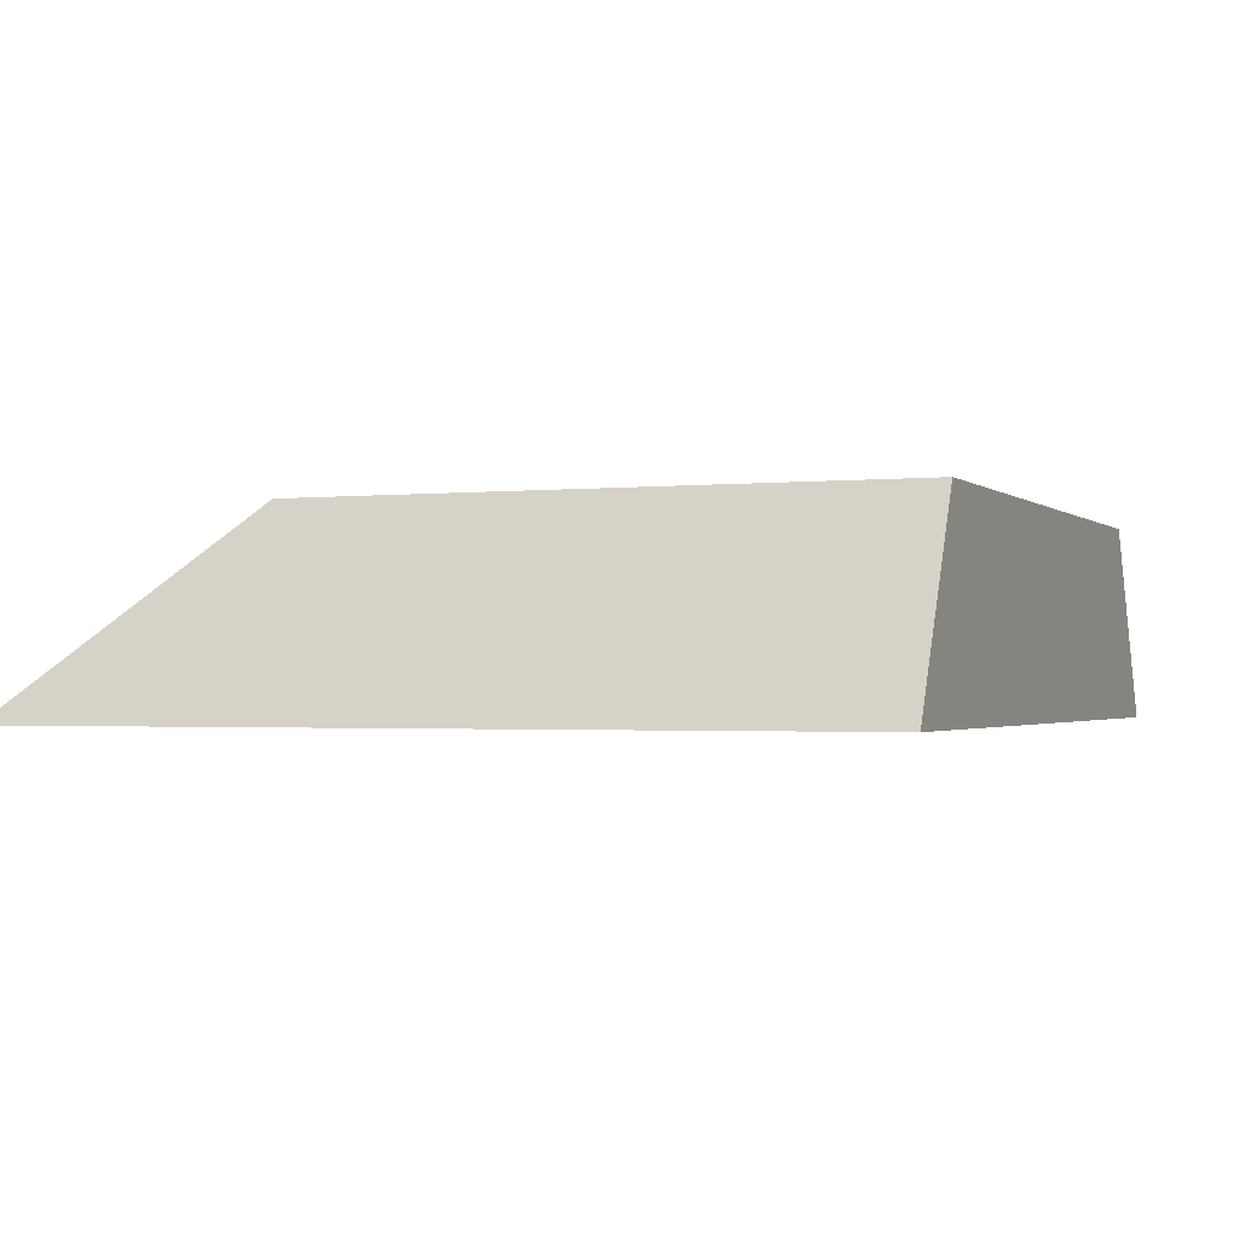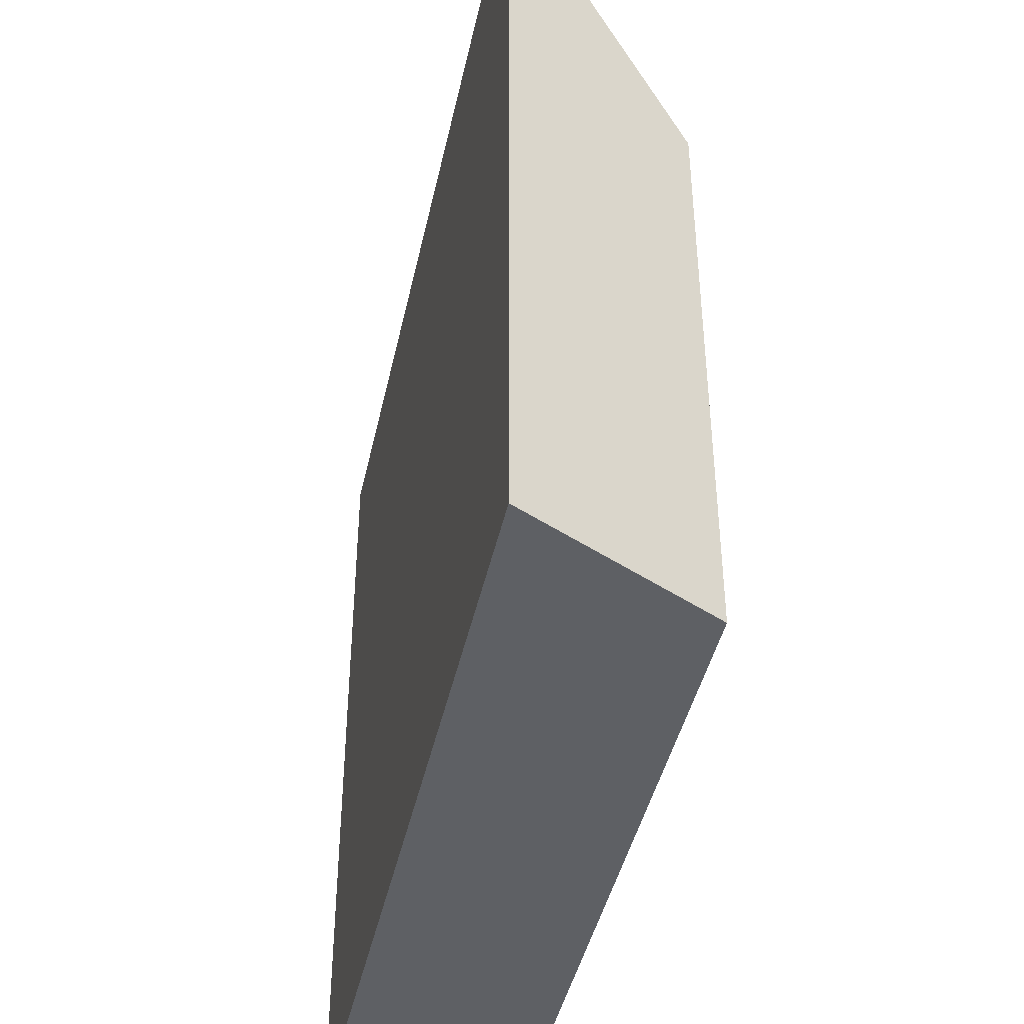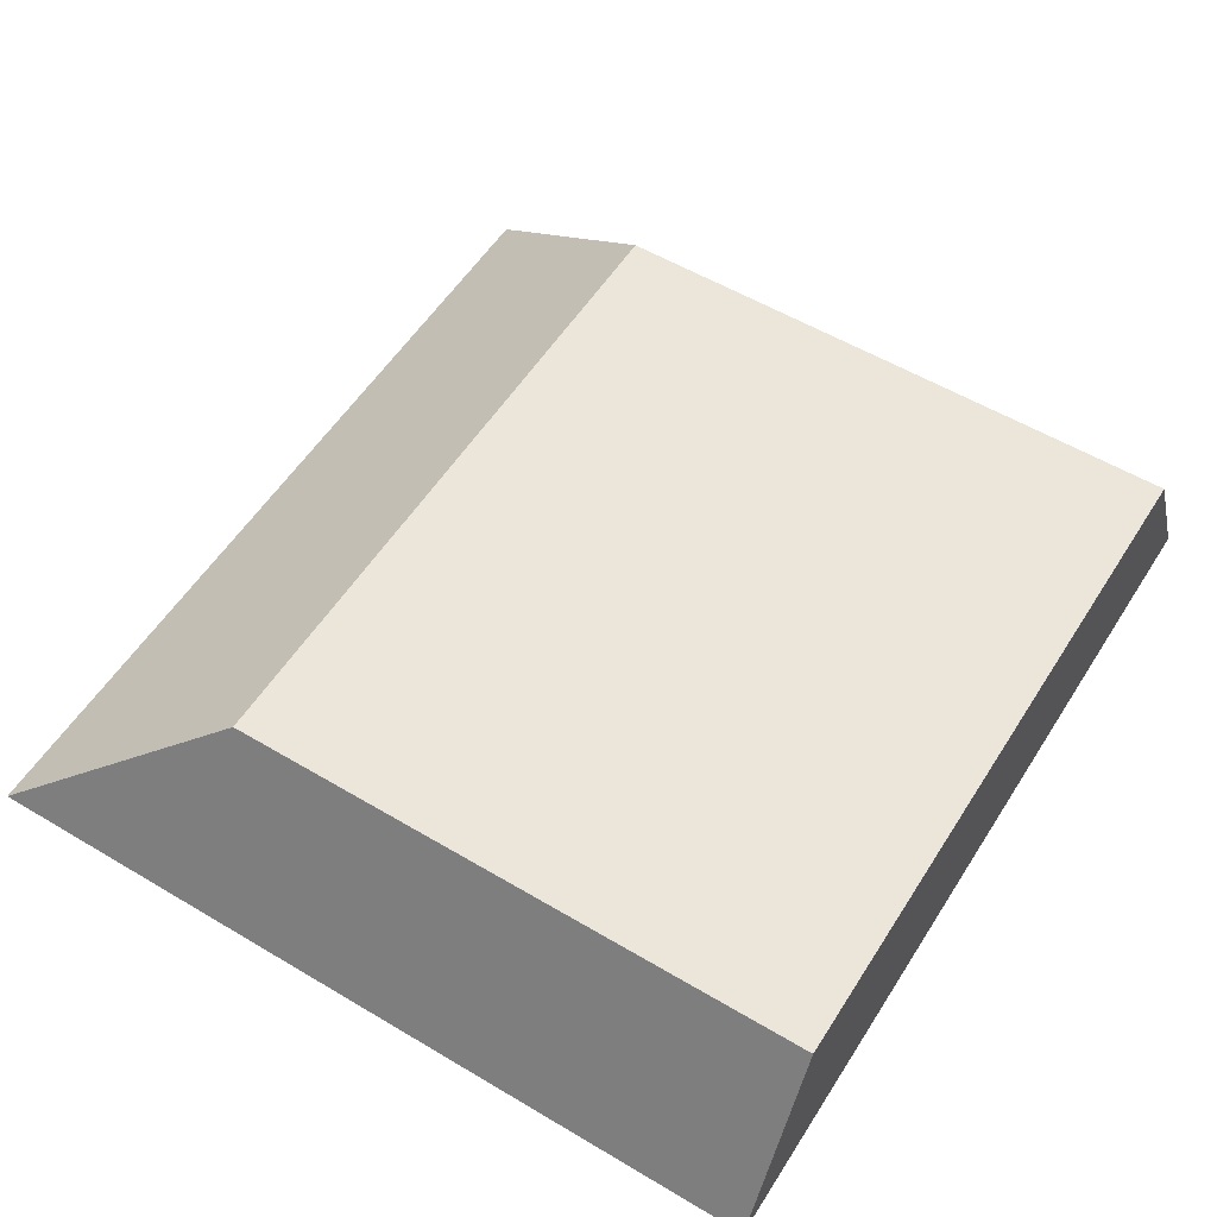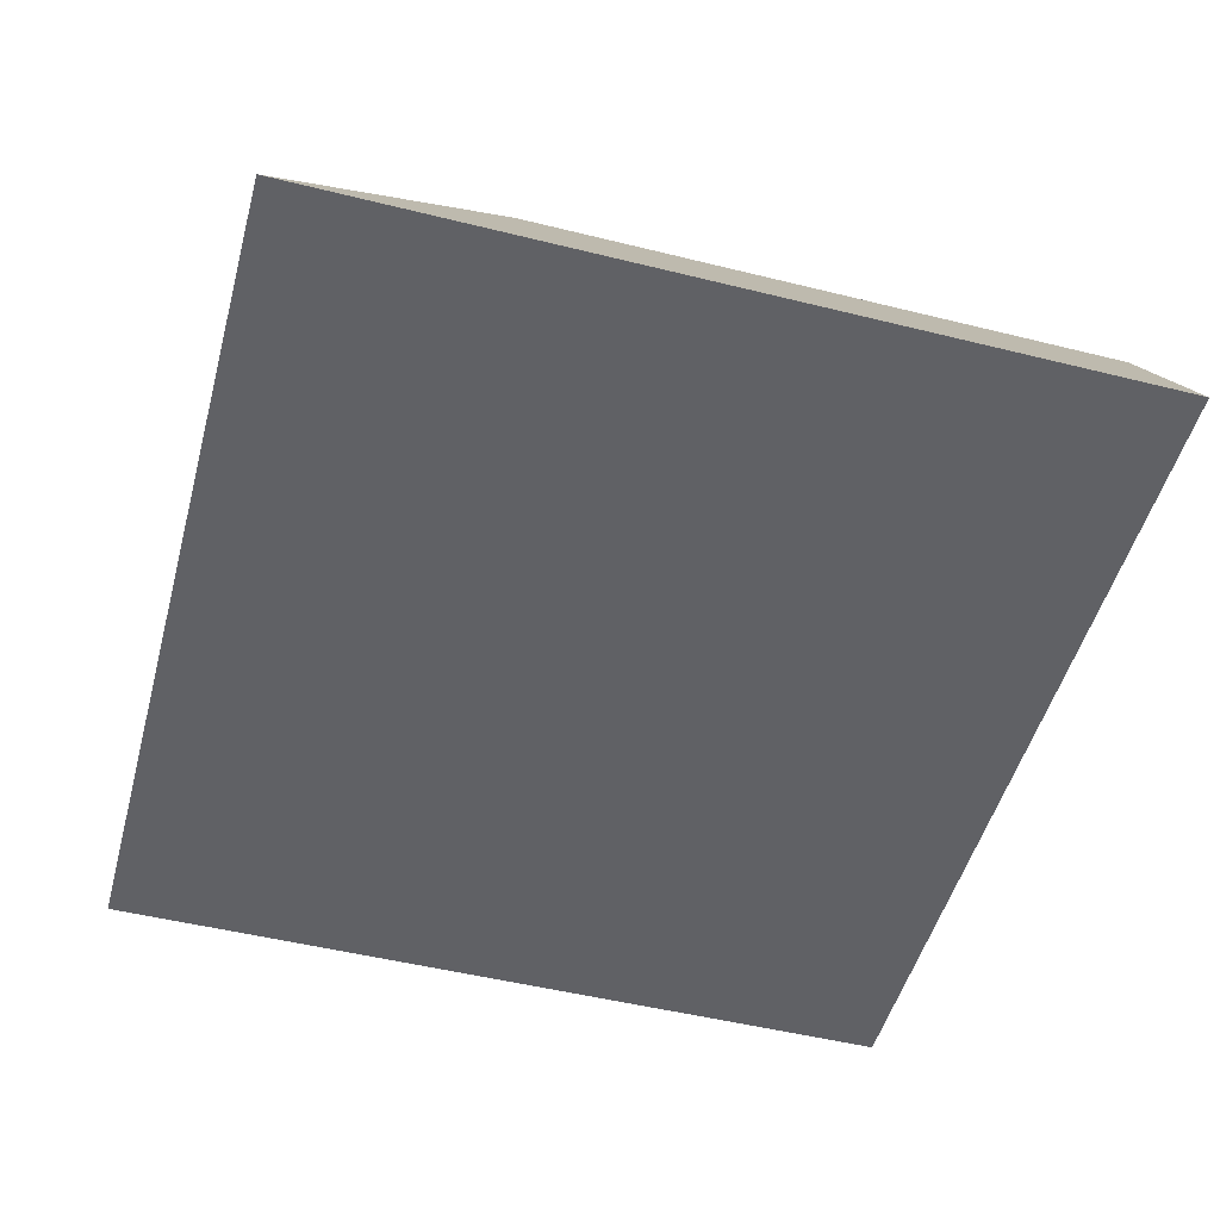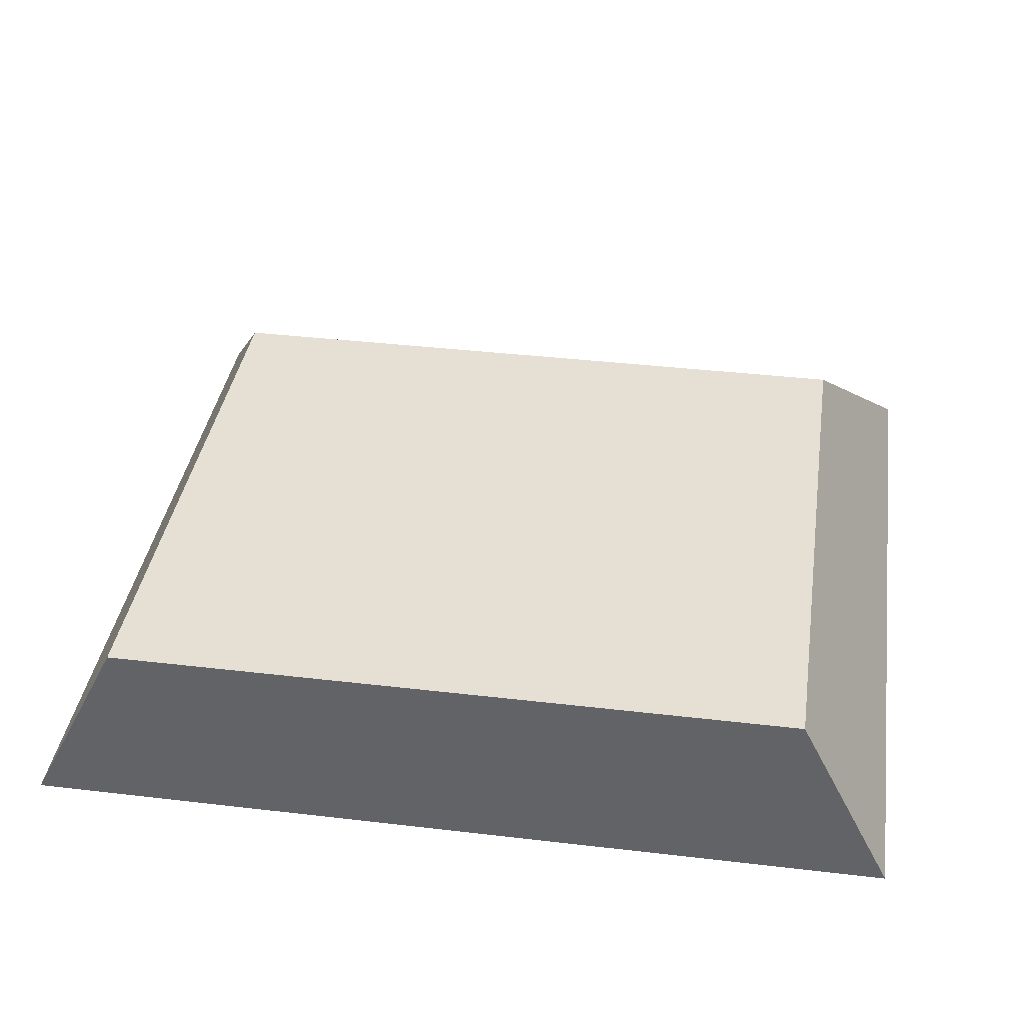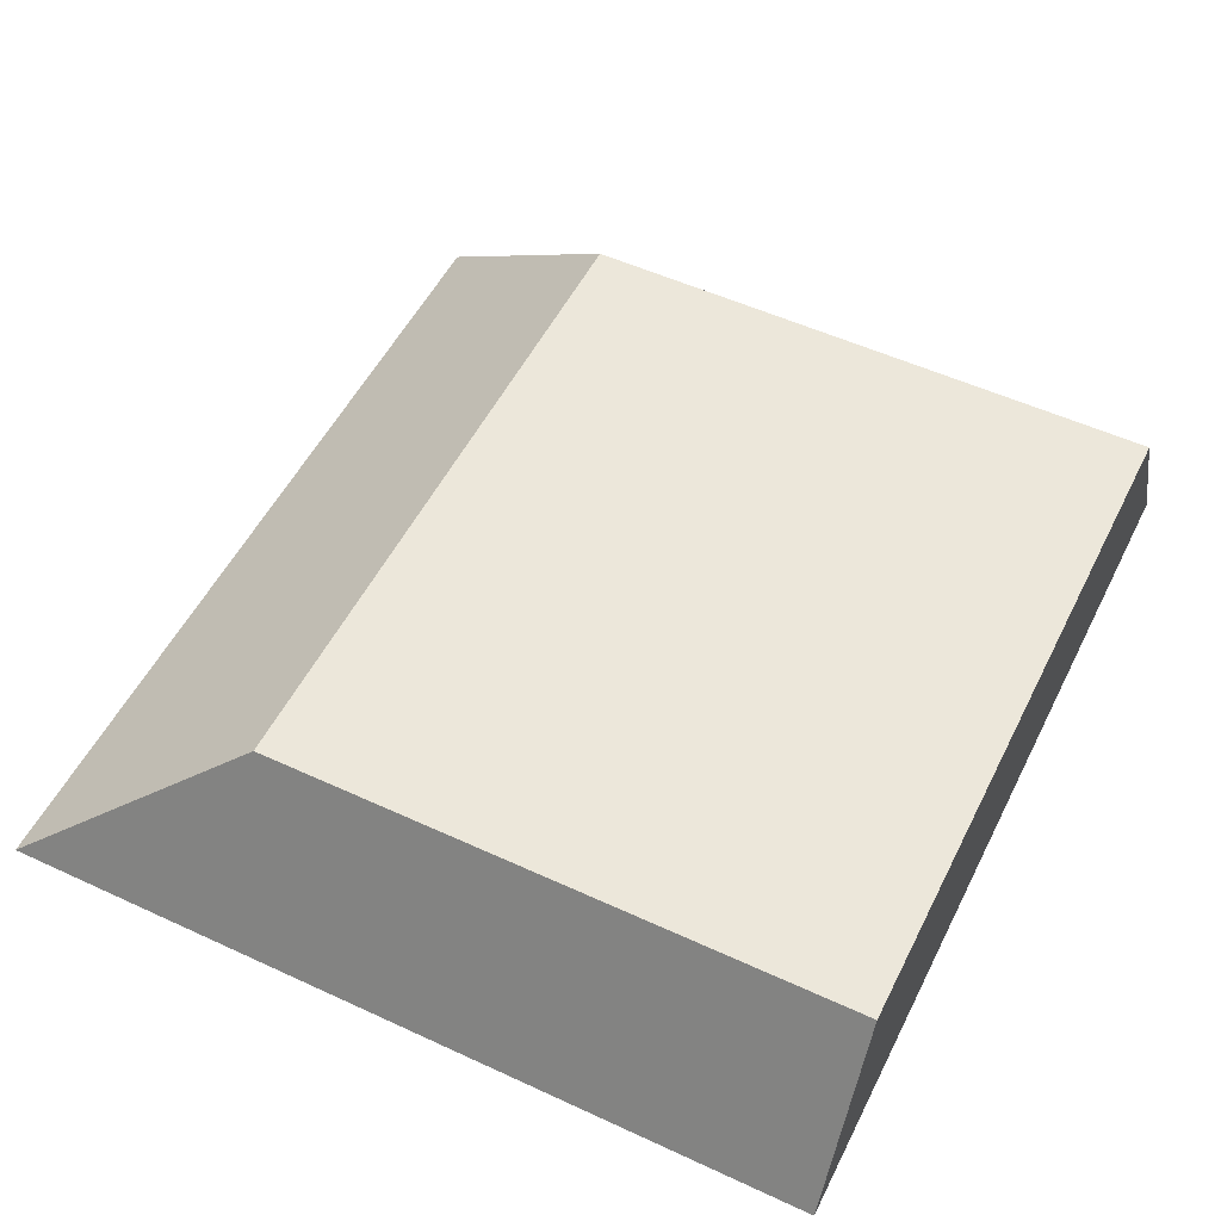
<metadata>
{"format":"obj","ext":"obj","renderer":"f3d","projection":"perspective","resolution":1024,"background":"white","views":[{"elev":-1.5,"azim":111.9,"up":"+Y"},{"elev":-43.1,"azim":77.9,"up":"+Z"},{"elev":55.6,"azim":122.0,"up":"+Y"},{"elev":-50.4,"azim":74.8,"up":"+Y"},{"elev":38.0,"azim":-171.5,"up":"+Y"},{"elev":53.2,"azim":116.3,"up":"+Y"}]}
</metadata>
<code>
o mesh197/mesh197-geometry#mesh197-geometry
v 0.4938 -0.1768 0.2832
v 0.4424 -0.1768 0.3314
v 0.4424 -0.1768 0.2832
v 0.4938 -0.1768 0.3314
v 0.4481 -0.1655 0.3179
v 0.4481 -0.1655 0.2832
v 0.4882 -0.1655 0.3179
v 0.4882 -0.1655 0.2832
f 1 2 3
f 2 1 4
f 3 2 1
f 4 1 2
f 5 3 2
f 2 3 5
f 6 1 3
f 3 1 6
f 1 7 4
f 4 7 1
f 4 5 2
f 2 5 4
f 3 5 6
f 6 5 3
f 1 6 8
f 8 6 1
f 7 1 8
f 8 1 7
f 5 4 7
f 7 4 5
f 7 6 5
f 5 6 7
f 6 7 8
f 8 7 6

</code>
